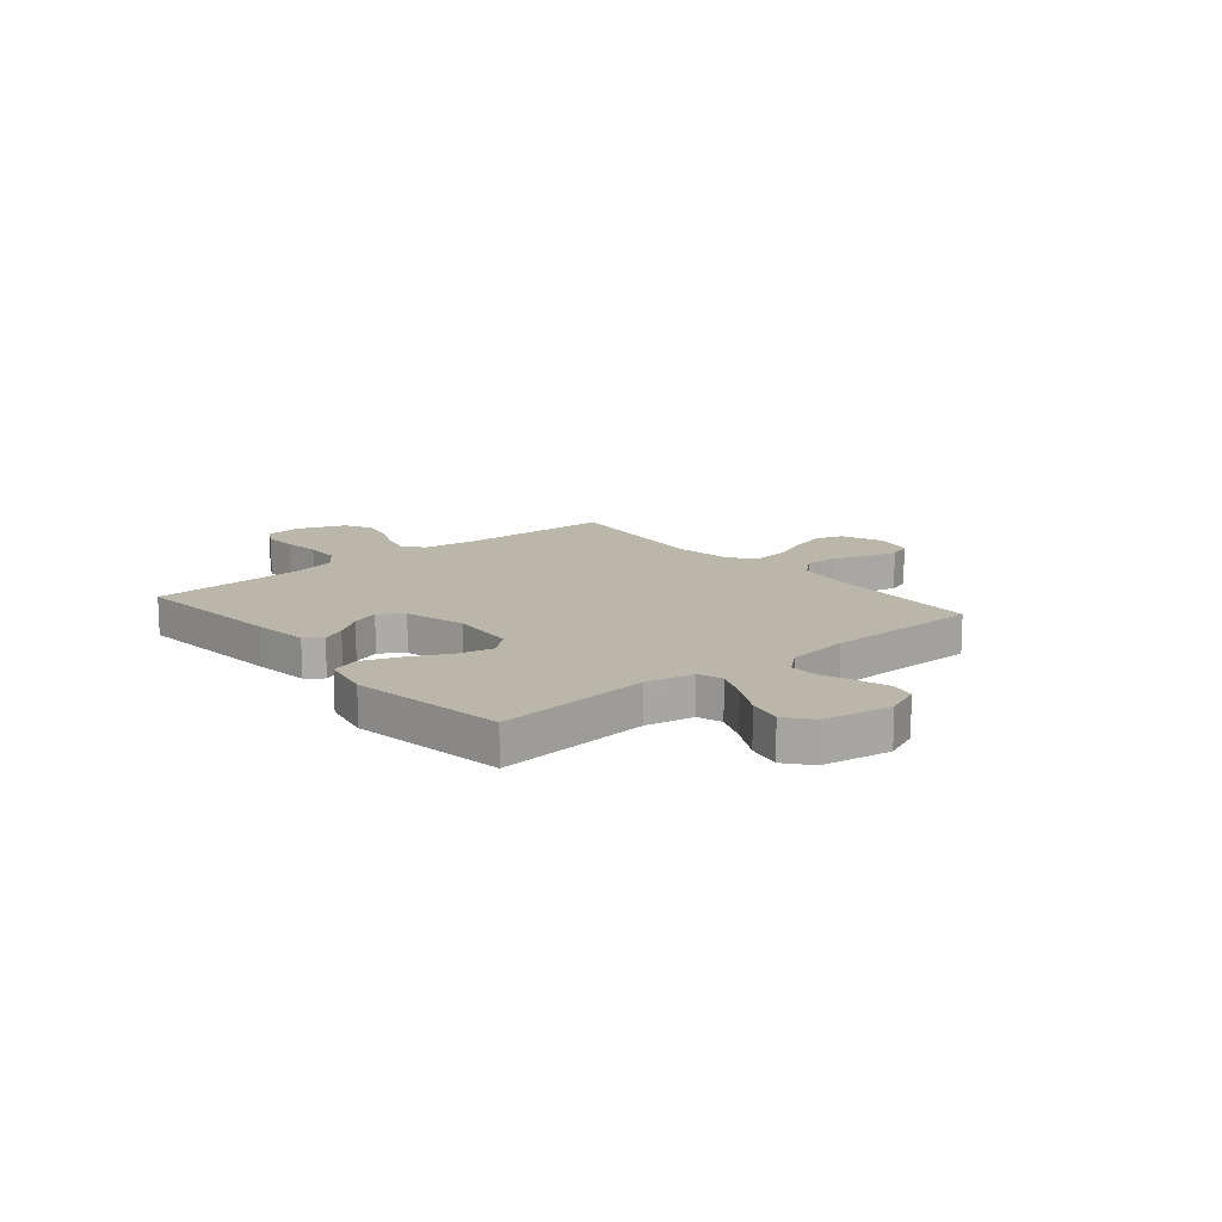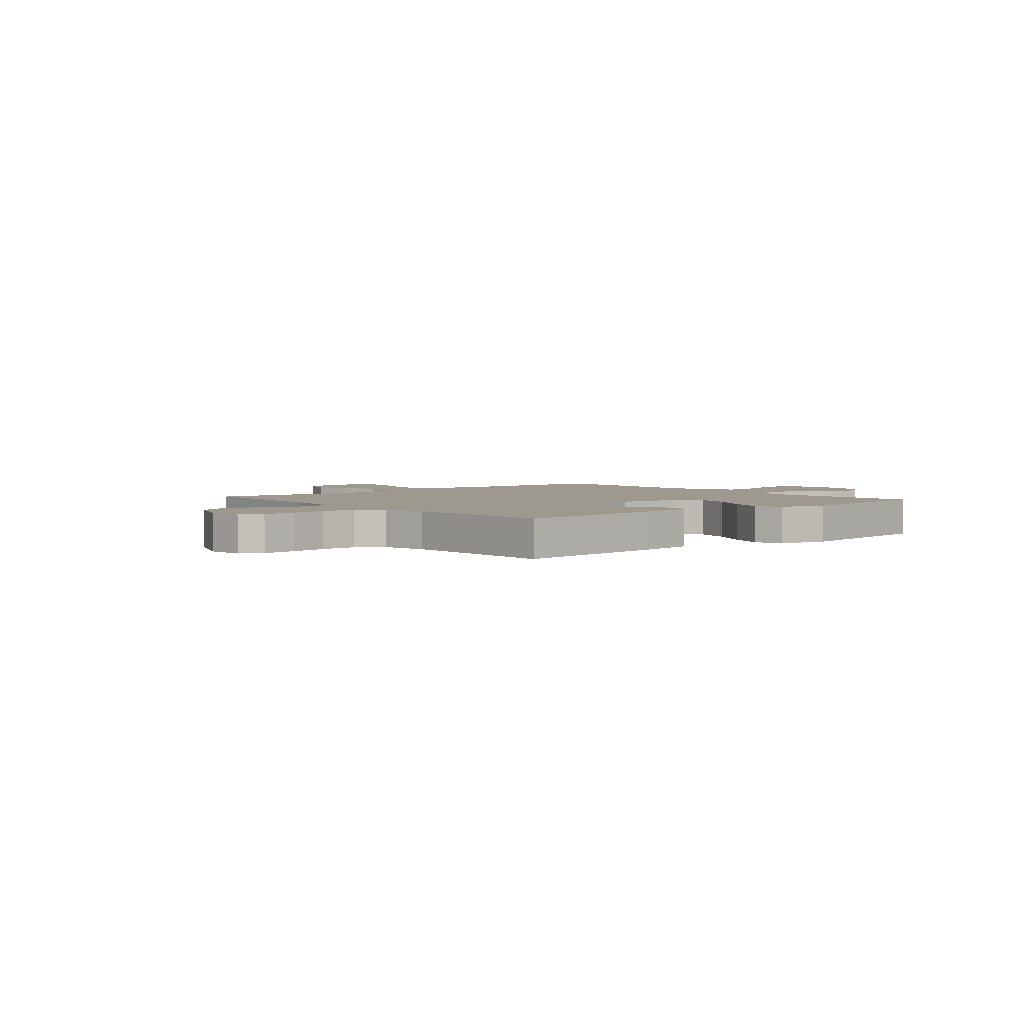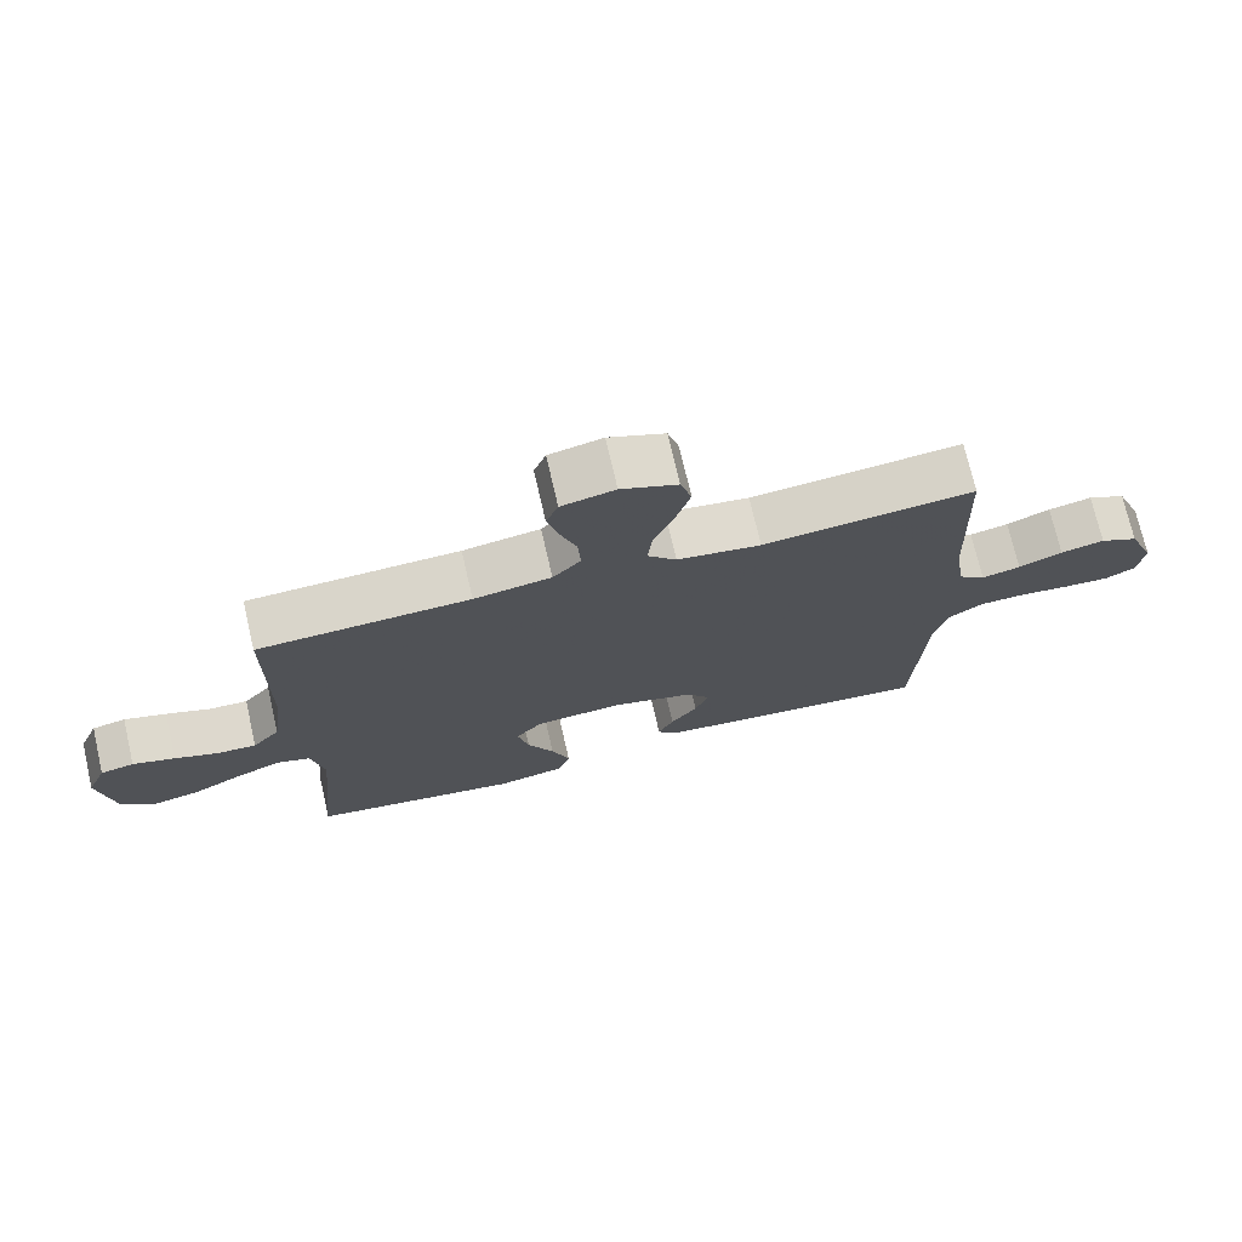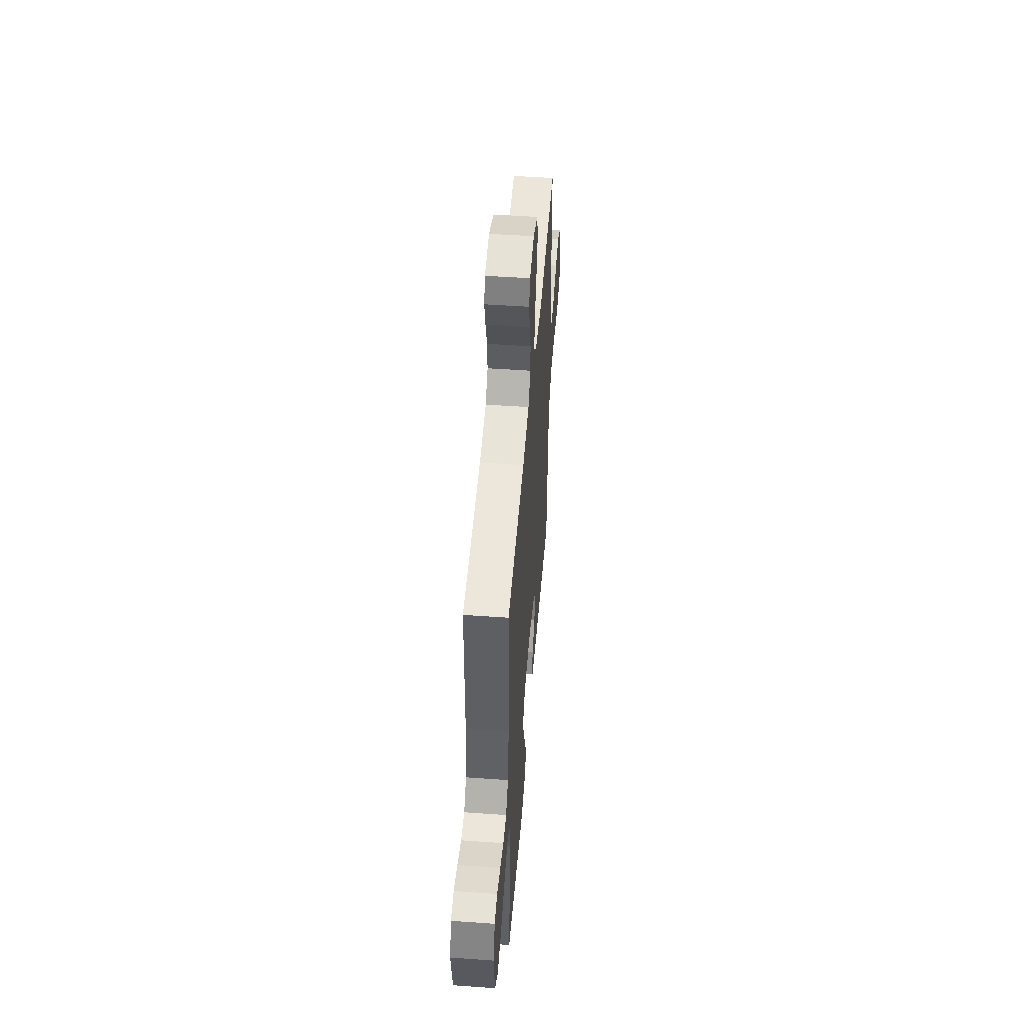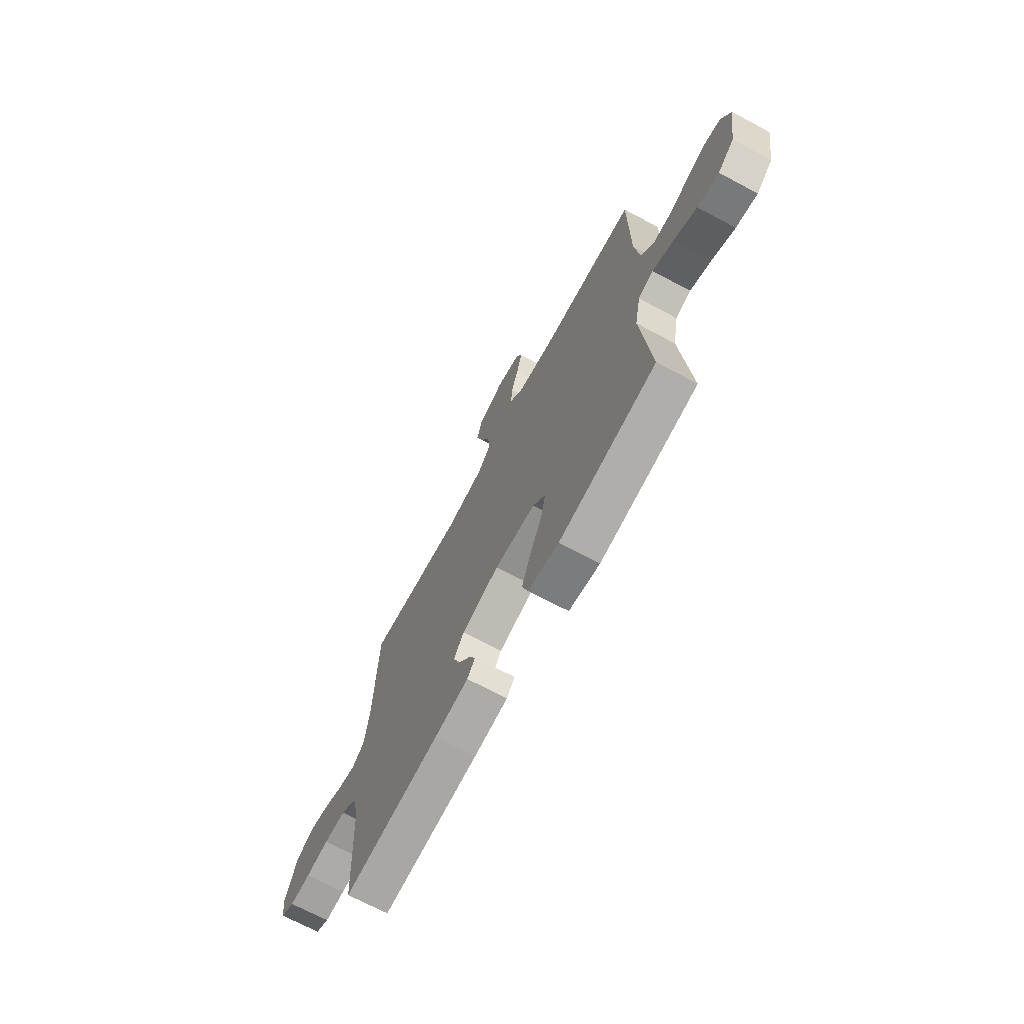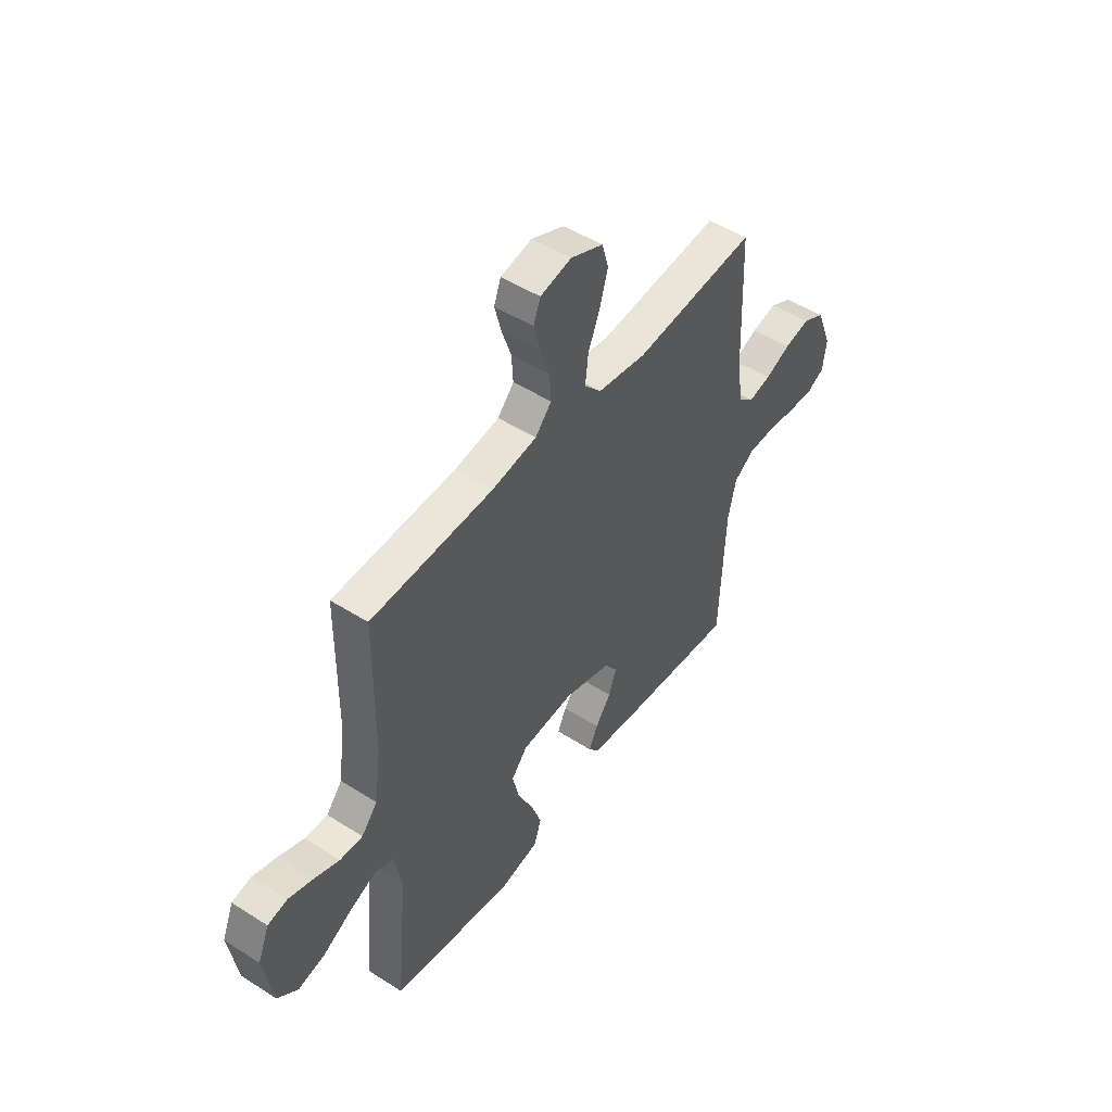
<metadata>
{"format":"obj","ext":"obj","renderer":"f3d","projection":"perspective","resolution":1024,"background":"white","views":[{"elev":14.1,"azim":-129.9,"up":"+Y"},{"elev":3.3,"azim":140.0,"up":"+Y"},{"elev":73.2,"azim":-13.0,"up":"+Z"},{"elev":50.0,"azim":-85.5,"up":"+Z"},{"elev":-69.8,"azim":-118.1,"up":"+Z"},{"elev":49.0,"azim":-54.7,"up":"+Z"}]}
</metadata>
<code>
v -0.5 0.07 0.5
v -0.2 0.07 0.512
v -0.09 0.07 0.53
v -0.05 0.07 0.574
v -0.054 0.07 0.635
v -0.077 0.07 0.702
v -0.093 0.07 0.763
v -0.076 0.07 0.808
v 0 0.07 0.825
v 0.08 0.07 0.792
v 0.096 0.07 0.736
v 0.076 0.07 0.668
v 0.047 0.07 0.597
v 0.04 0.07 0.533
v 0.081 0.07 0.488
v 0.2 0.07 0.47
v 0.5 0.07 0.5
v 0.511 0.07 0.2
v 0.526 0.07 0.099
v 0.564 0.07 0.068
v 0.619 0.07 0.081
v 0.681 0.07 0.108
v 0.743 0.07 0.122
v 0.797 0.07 0.095
v 0.835 0.07 0
v 0.826 0.07 -0.068
v 0.784 0.07 -0.091
v 0.72 0.07 -0.088
v 0.649 0.07 -0.079
v 0.582 0.07 -0.081
v 0.533 0.07 -0.115
v 0.513 0.07 -0.2
v 0.5 0.07 -0.5
v 0.2 0.07 -0.473
v 0.094 0.07 -0.46
v 0.069 0.07 -0.428
v 0.091 0.07 -0.382
v 0.129 0.07 -0.329
v 0.148 0.07 -0.276
v 0.116 0.07 -0.231
v 0 0.07 -0.198
v -0.127 0.07 -0.208
v -0.166 0.07 -0.254
v -0.15 0.07 -0.323
v -0.112 0.07 -0.4
v -0.086 0.07 -0.472
v -0.104 0.07 -0.526
v -0.2 0.07 -0.546
v -0.5 0.07 -0.5
v -0.472 0.07 -0.2
v -0.49 0.07 -0.107
v -0.537 0.07 -0.091
v -0.602 0.07 -0.119
v -0.673 0.07 -0.158
v -0.739 0.07 -0.173
v -0.789 0.07 -0.132
v -0.811 0.07 0
v -0.783 0.07 0.068
v -0.735 0.07 0.079
v -0.675 0.07 0.06
v -0.613 0.07 0.036
v -0.557 0.07 0.034
v -0.518 0.07 0.08
v -0.502 0.07 0.2
v -0.5 0 0.5
v -0.2 0 0.512
v -0.09 0 0.53
v -0.05 0 0.574
v -0.054 0 0.635
v -0.077 0 0.702
v -0.093 0 0.763
v -0.076 0 0.808
v 0 0 0.825
v 0.08 0 0.792
v 0.096 0 0.736
v 0.076 0 0.668
v 0.047 0 0.597
v 0.04 0 0.533
v 0.081 0 0.488
v 0.2 0 0.47
v 0.5 0 0.5
v 0.511 0 0.2
v 0.526 0 0.099
v 0.564 0 0.068
v 0.619 0 0.081
v 0.681 0 0.108
v 0.743 0 0.122
v 0.797 0 0.095
v 0.835 0 0
v 0.826 0 -0.068
v 0.784 0 -0.091
v 0.72 0 -0.088
v 0.649 0 -0.079
v 0.582 0 -0.081
v 0.533 0 -0.115
v 0.513 0 -0.2
v 0.5 0 -0.5
v 0.2 0 -0.473
v 0.094 0 -0.46
v 0.069 0 -0.428
v 0.091 0 -0.382
v 0.129 0 -0.329
v 0.148 0 -0.276
v 0.116 0 -0.231
v 0 0 -0.198
v -0.127 0 -0.208
v -0.166 0 -0.254
v -0.15 0 -0.323
v -0.112 0 -0.4
v -0.086 0 -0.472
v -0.104 0 -0.526
v -0.2 0 -0.546
v -0.5 0 -0.5
v -0.472 0 -0.2
v -0.49 0 -0.107
v -0.537 0 -0.091
v -0.602 0 -0.119
v -0.673 0 -0.158
v -0.739 0 -0.173
v -0.789 0 -0.132
v -0.811 0 0
v -0.783 0 0.068
v -0.735 0 0.079
v -0.675 0 0.06
v -0.613 0 0.036
v -0.557 0 0.034
v -0.518 0 0.08
v -0.502 0 0.2
f 58 59 60 61
f 56 57 58 61
f 56 61 62
f 53 54 55 56
f 52 53 56 62
f 51 52 62 63
f 47 48 49 50
f 44 45 46 47
f 43 44 47 50
f 42 43 50 51
f 35 36 37 38
f 35 38 39
f 32 33 34 35
f 31 32 35 39
f 30 31 39 40
f 26 27 28 29
f 26 29 30
f 25 26 30
f 24 25 30
f 21 22 23 24
f 20 21 24 30
f 19 20 30 40
f 16 17 18
f 15 16 18 19
f 10 11 12 13
f 8 9 10 13
f 8 13 14
f 5 6 7 8
f 5 8 14
f 4 5 14 15
f 64 1 2
f 64 2 3
f 63 64 3
f 41 42 51 63
f 41 63 3
f 15 19 40 41
f 3 4 15 41
f 125 124 123 122
f 125 122 121 120
f 126 125 120
f 120 119 118 117
f 126 120 117 116
f 127 126 116 115
f 114 113 112 111
f 111 110 109 108
f 114 111 108 107
f 115 114 107 106
f 102 101 100 99
f 103 102 99
f 99 98 97 96
f 103 99 96 95
f 104 103 95 94
f 93 92 91 90
f 94 93 90
f 94 90 89
f 94 89 88
f 88 87 86 85
f 94 88 85 84
f 104 94 84 83
f 82 81 80
f 83 82 80 79
f 77 76 75 74
f 77 74 73 72
f 78 77 72
f 72 71 70 69
f 78 72 69
f 79 78 69 68
f 66 65 128
f 67 66 128
f 67 128 127
f 127 115 106 105
f 67 127 105
f 105 104 83 79
f 105 79 68 67
f 1 65 66 2
f 2 66 67 3
f 3 67 68 4
f 4 68 69 5
f 5 69 70 6
f 6 70 71 7
f 7 71 72 8
f 8 72 73 9
f 9 73 74 10
f 10 74 75 11
f 11 75 76 12
f 12 76 77 13
f 13 77 78 14
f 14 78 79 15
f 15 79 80 16
f 16 80 81 17
f 17 81 82 18
f 18 82 83 19
f 19 83 84 20
f 20 84 85 21
f 21 85 86 22
f 22 86 87 23
f 23 87 88 24
f 24 88 89 25
f 25 89 90 26
f 26 90 91 27
f 27 91 92 28
f 28 92 93 29
f 29 93 94 30
f 30 94 95 31
f 31 95 96 32
f 32 96 97 33
f 33 97 98 34
f 34 98 99 35
f 35 99 100 36
f 36 100 101 37
f 37 101 102 38
f 38 102 103 39
f 39 103 104 40
f 40 104 105 41
f 41 105 106 42
f 42 106 107 43
f 43 107 108 44
f 44 108 109 45
f 45 109 110 46
f 46 110 111 47
f 47 111 112 48
f 48 112 113 49
f 49 113 114 50
f 50 114 115 51
f 51 115 116 52
f 52 116 117 53
f 53 117 118 54
f 54 118 119 55
f 55 119 120 56
f 56 120 121 57
f 57 121 122 58
f 58 122 123 59
f 59 123 124 60
f 60 124 125 61
f 61 125 126 62
f 62 126 127 63
f 63 127 128 64
f 64 128 65 1

</code>
